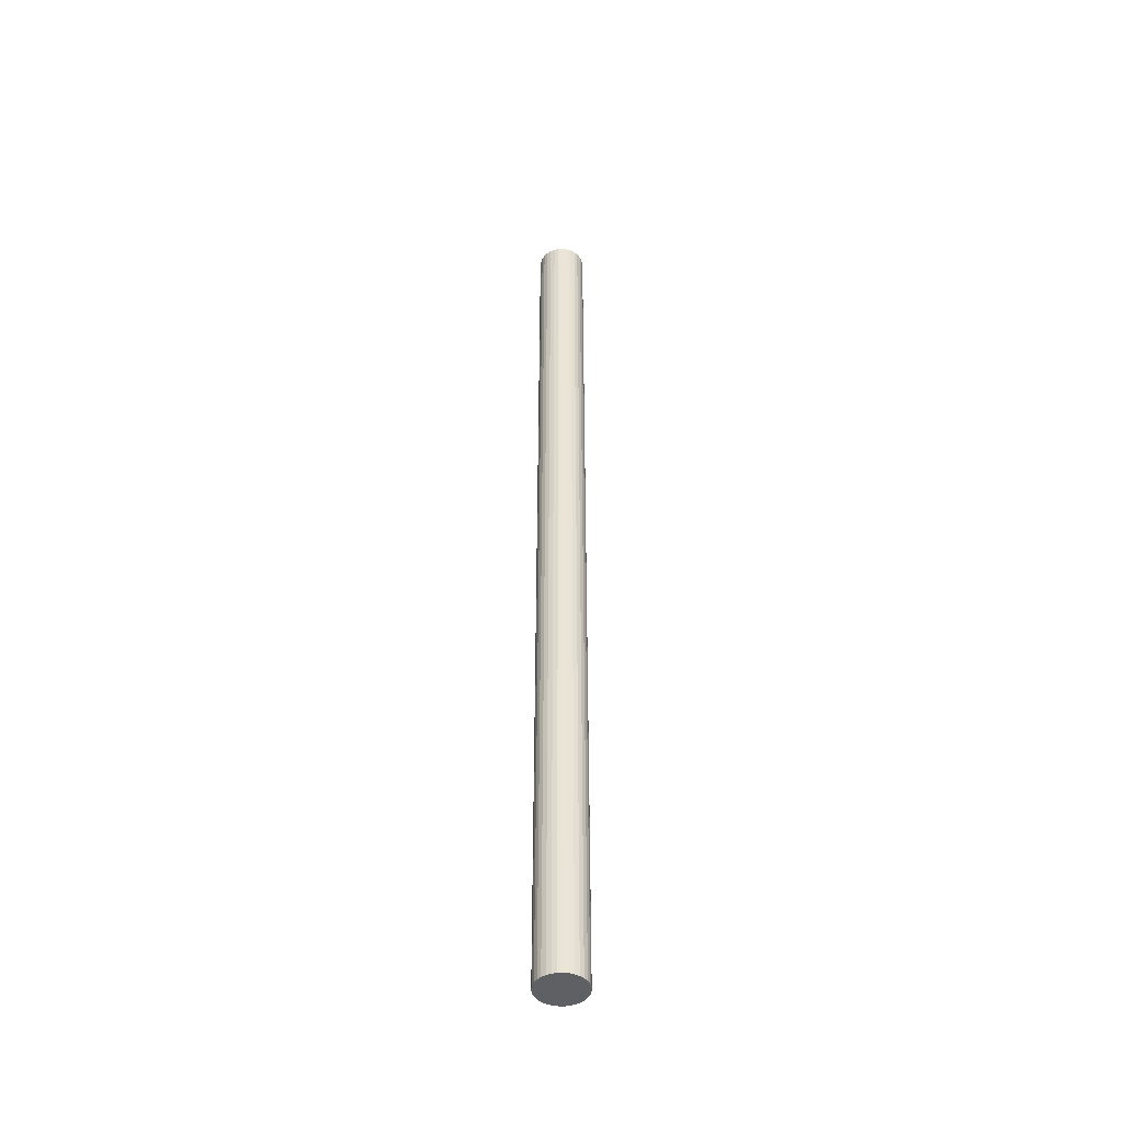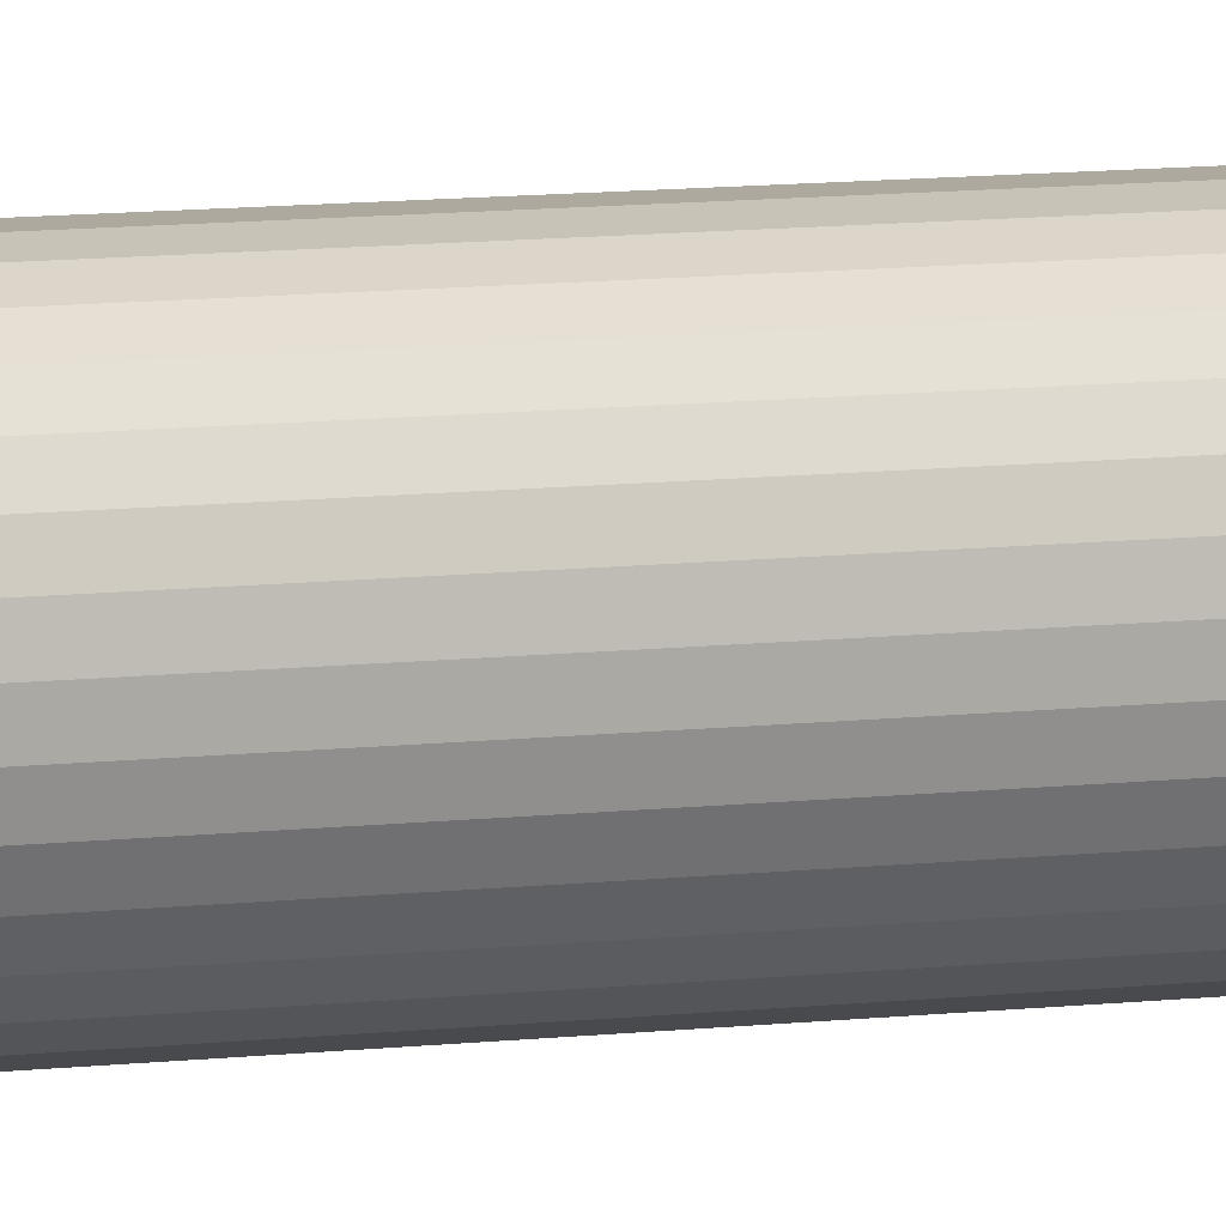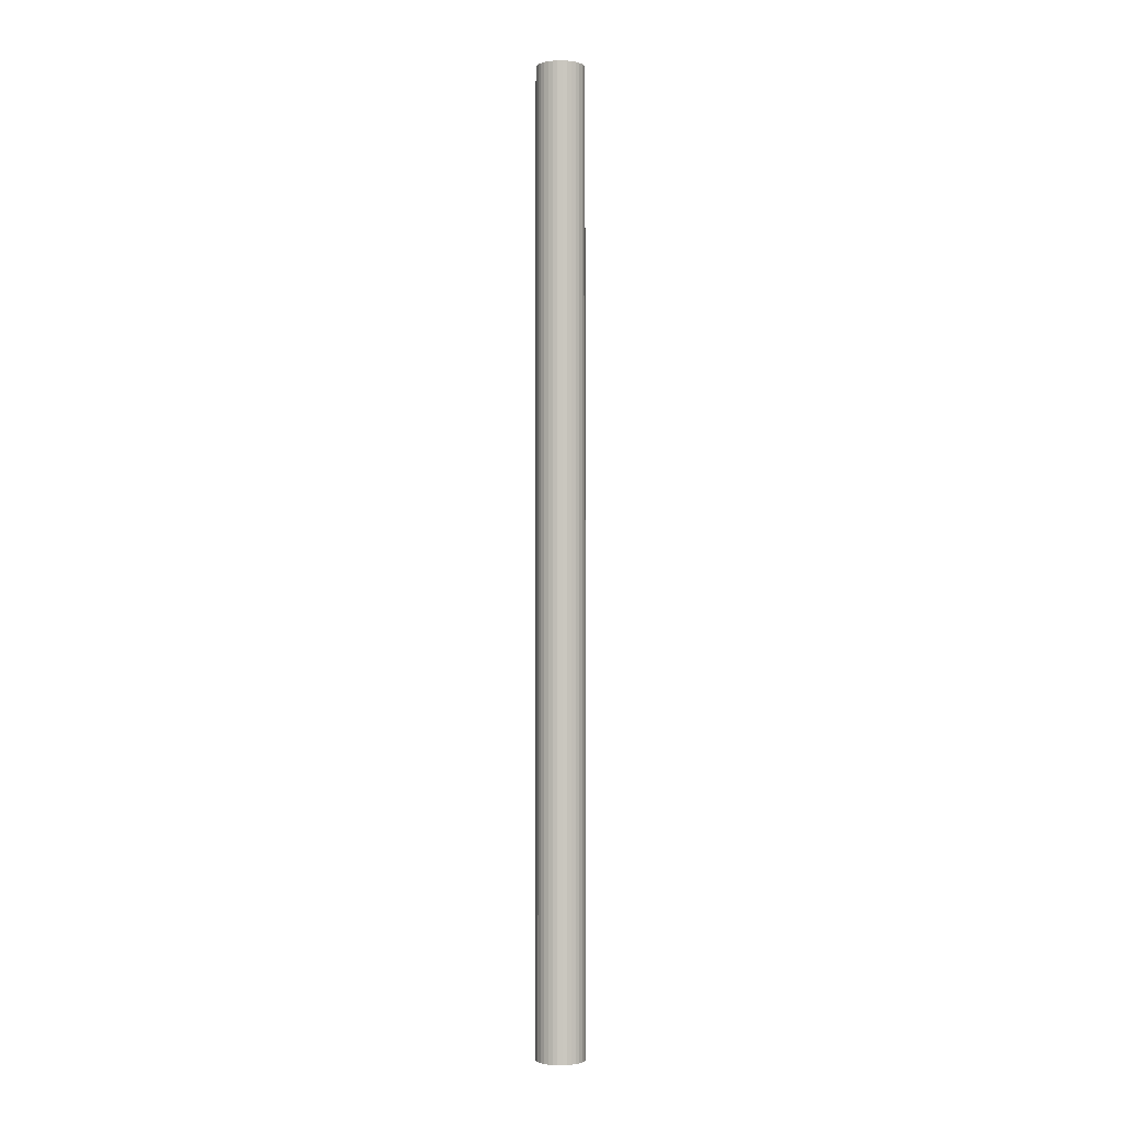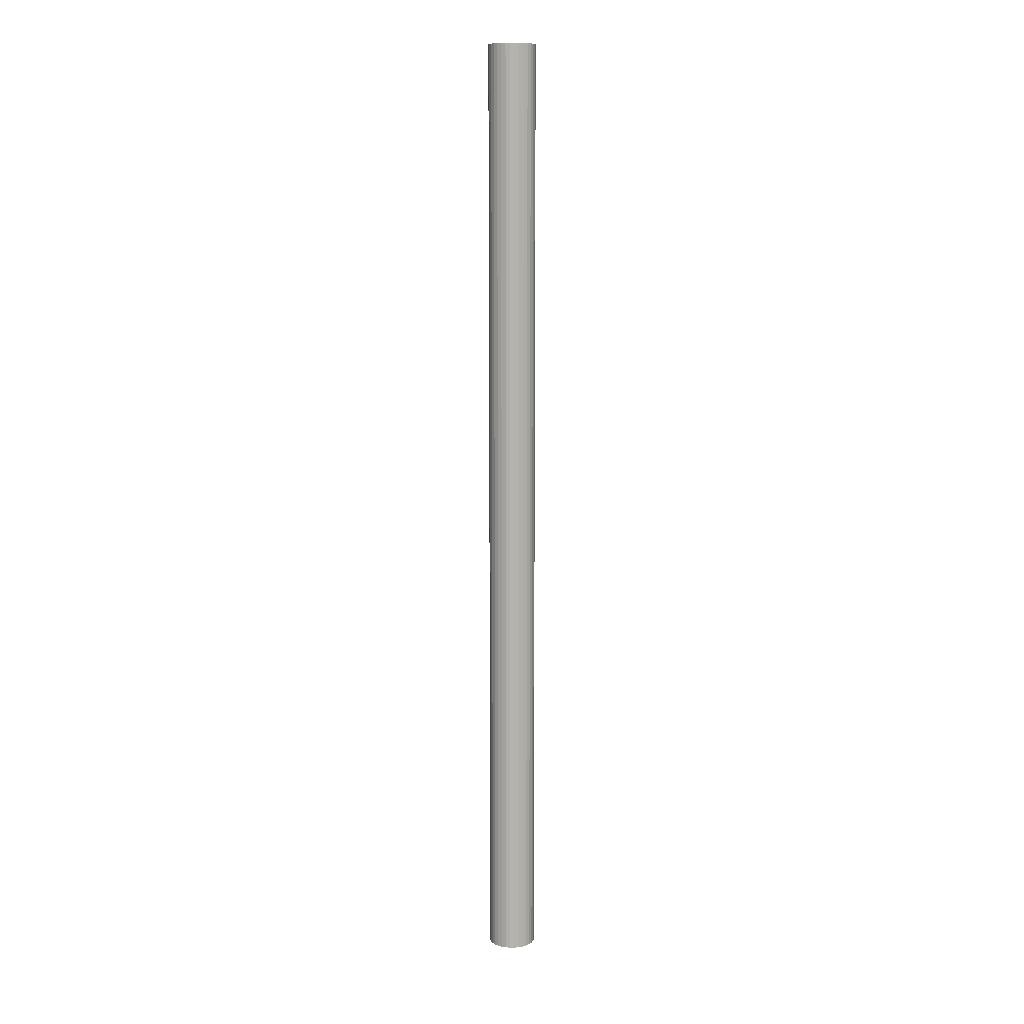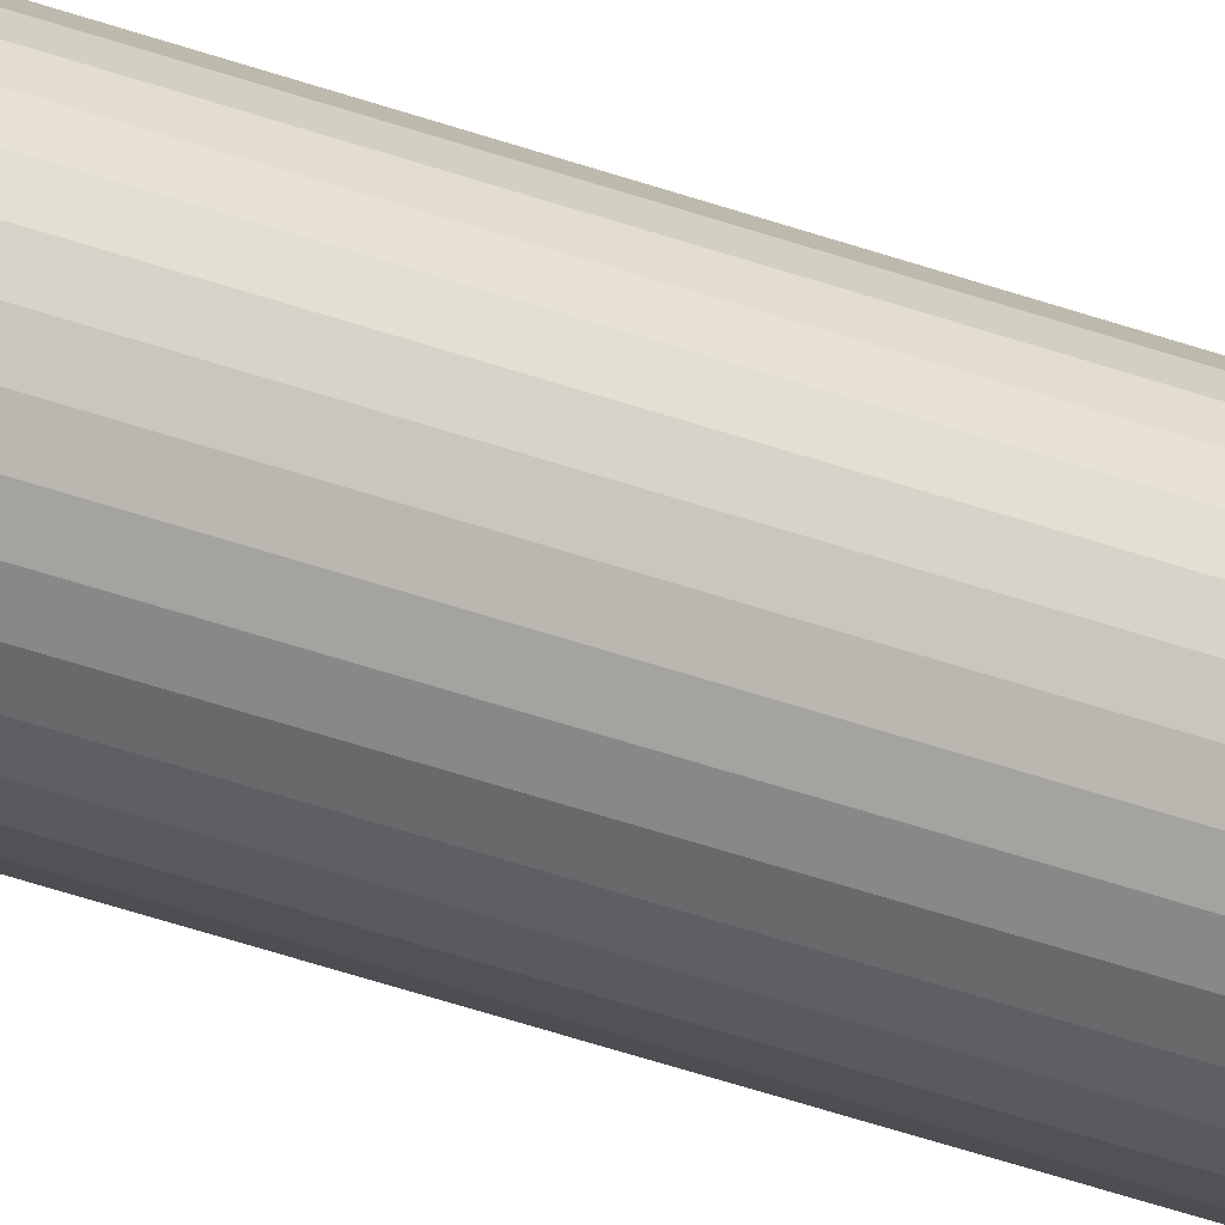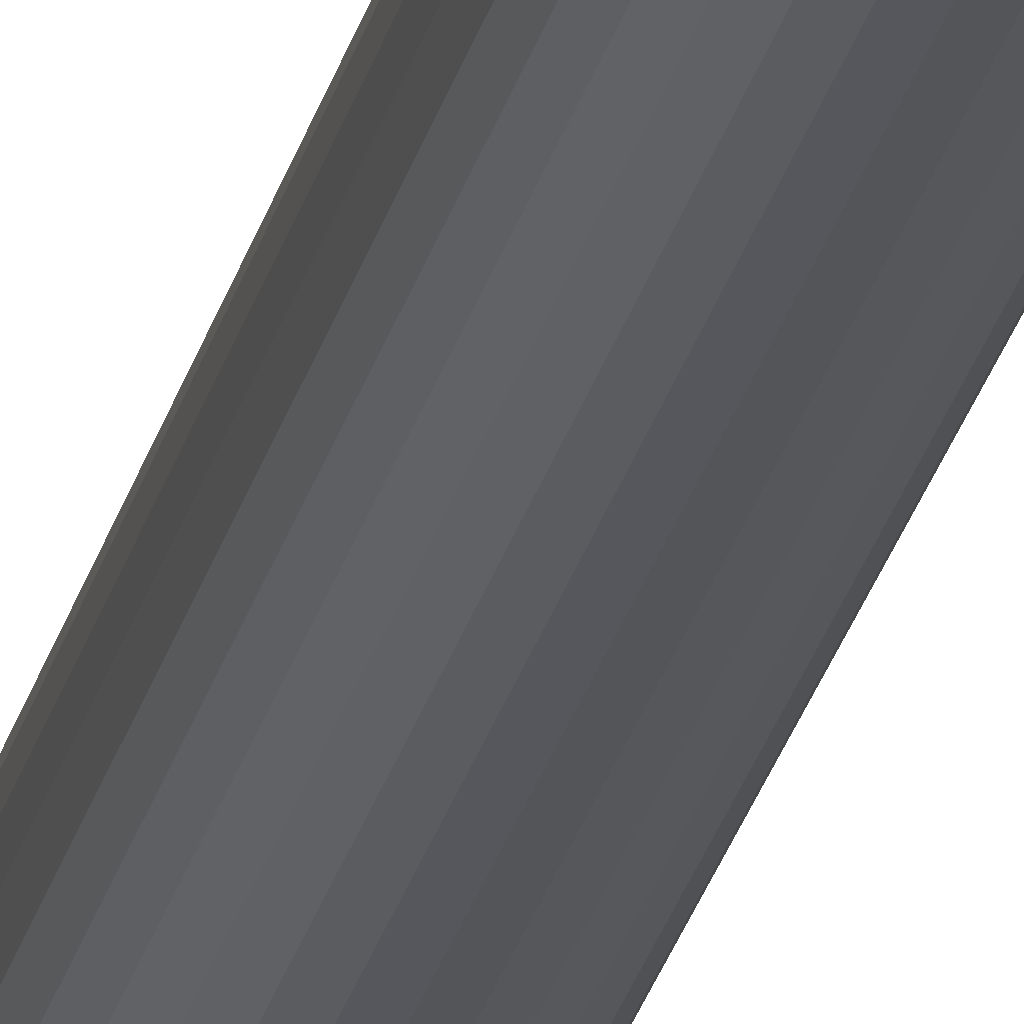
<metadata>
{"format":"obj","ext":"obj","renderer":"f3d","projection":"perspective","resolution":1024,"background":"white","views":[{"elev":-45.3,"azim":-70.5,"up":"+Y"},{"elev":4.1,"azim":-126.1,"up":"+Z"},{"elev":-1.3,"azim":18.6,"up":"+Y"},{"elev":10.2,"azim":-141.8,"up":"+Y"},{"elev":-36.9,"azim":64.1,"up":"+Z"},{"elev":-26.5,"azim":166.9,"up":"+Z"}]}
</metadata>
<code>
o Cylinder
v 0 -2 -0.1
v 0 2 -0.1
v 0.01951 -2 -0.09808
v 0.01951 2 -0.09808
v 0.03827 -2 -0.09239
v 0.03827 2 -0.09239
v 0.05556 -2 -0.08315
v 0.05556 2 -0.08315
v 0.07071 -2 -0.07071
v 0.07071 2 -0.07071
v 0.08315 -2 -0.05556
v 0.08315 2 -0.05556
v 0.09239 -2 -0.03827
v 0.09239 2 -0.03827
v 0.09808 -2 -0.01951
v 0.09808 2 -0.01951
v 0.1 -2 -0
v 0.1 2 -0
v 0.09808 -2 0.01951
v 0.09808 2 0.01951
v 0.09239 -2 0.03827
v 0.09239 2 0.03827
v 0.08315 -2 0.05556
v 0.08315 2 0.05556
v 0.07071 -2 0.07071
v 0.07071 2 0.07071
v 0.05556 -2 0.08315
v 0.05556 2 0.08315
v 0.03827 -2 0.09239
v 0.03827 2 0.09239
v 0.01951 -2 0.09808
v 0.01951 2 0.09808
v -0 -2 0.1
v -0 2 0.1
v -0.01951 -2 0.09808
v -0.01951 2 0.09808
v -0.03827 -2 0.09239
v -0.03827 2 0.09239
v -0.05556 -2 0.08315
v -0.05556 2 0.08315
v -0.07071 -2 0.07071
v -0.07071 2 0.07071
v -0.08315 -2 0.05556
v -0.08315 2 0.05556
v -0.09239 -2 0.03827
v -0.09239 2 0.03827
v -0.09808 -2 0.01951
v -0.09808 2 0.01951
v -0.1 -2 -0
v -0.1 2 -0
v -0.09808 -2 -0.01951
v -0.09808 2 -0.01951
v -0.09239 -2 -0.03827
v -0.09239 2 -0.03827
v -0.08315 -2 -0.05556
v -0.08315 2 -0.05556
v -0.07071 -2 -0.07071
v -0.07071 2 -0.07071
v -0.05556 -2 -0.08315
v -0.05556 2 -0.08315
v -0.03827 -2 -0.09239
v -0.03827 2 -0.09239
v -0.01951 -2 -0.09808
v -0.01951 2 -0.09808
f 2 4 3
f 4 6 5
f 6 8 7
f 8 10 9
f 10 12 11
f 12 14 13
f 14 16 15
f 16 18 17
f 18 20 19
f 20 22 21
f 22 24 23
f 24 26 25
f 26 28 27
f 28 30 29
f 30 32 31
f 32 34 33
f 34 36 35
f 36 38 37
f 38 40 39
f 40 42 41
f 42 44 43
f 44 46 45
f 46 48 47
f 48 50 49
f 50 52 51
f 52 54 53
f 54 56 55
f 56 58 57
f 58 60 59
f 60 62 61
f 38 22 6
f 64 2 1
f 62 64 63
f 31 47 63
f 1 2 3
f 3 4 5
f 5 6 7
f 7 8 9
f 9 10 11
f 11 12 13
f 13 14 15
f 15 16 17
f 17 18 19
f 19 20 21
f 21 22 23
f 23 24 25
f 25 26 27
f 27 28 29
f 29 30 31
f 31 32 33
f 33 34 35
f 35 36 37
f 37 38 39
f 39 40 41
f 41 42 43
f 43 44 45
f 45 46 47
f 47 48 49
f 49 50 51
f 51 52 53
f 53 54 55
f 55 56 57
f 57 58 59
f 59 60 61
f 6 4 2
f 2 64 6
f 62 60 58
f 58 56 54
f 54 52 50
f 50 48 54
f 46 44 42
f 42 40 46
f 38 36 34
f 34 32 30
f 30 28 22
f 26 24 22
f 22 20 18
f 18 16 22
f 14 12 10
f 10 8 14
f 6 64 62
f 62 58 54
f 54 48 46
f 46 40 38
f 38 34 22
f 28 26 22
f 22 16 14
f 14 8 6
f 6 62 54
f 54 46 38
f 34 30 22
f 22 14 6
f 6 54 38
f 63 64 1
f 61 62 63
f 63 1 3
f 3 5 7
f 7 9 11
f 11 13 7
f 15 17 19
f 19 21 23
f 23 25 27
f 27 29 31
f 31 33 35
f 35 37 39
f 39 41 43
f 43 45 47
f 47 49 51
f 51 53 47
f 55 57 59
f 59 61 63
f 63 3 7
f 7 13 15
f 15 19 31
f 23 27 31
f 31 35 39
f 39 43 47
f 47 53 55
f 55 59 63
f 63 7 31
f 19 23 31
f 31 39 47
f 47 55 63
f 7 15 31

</code>
